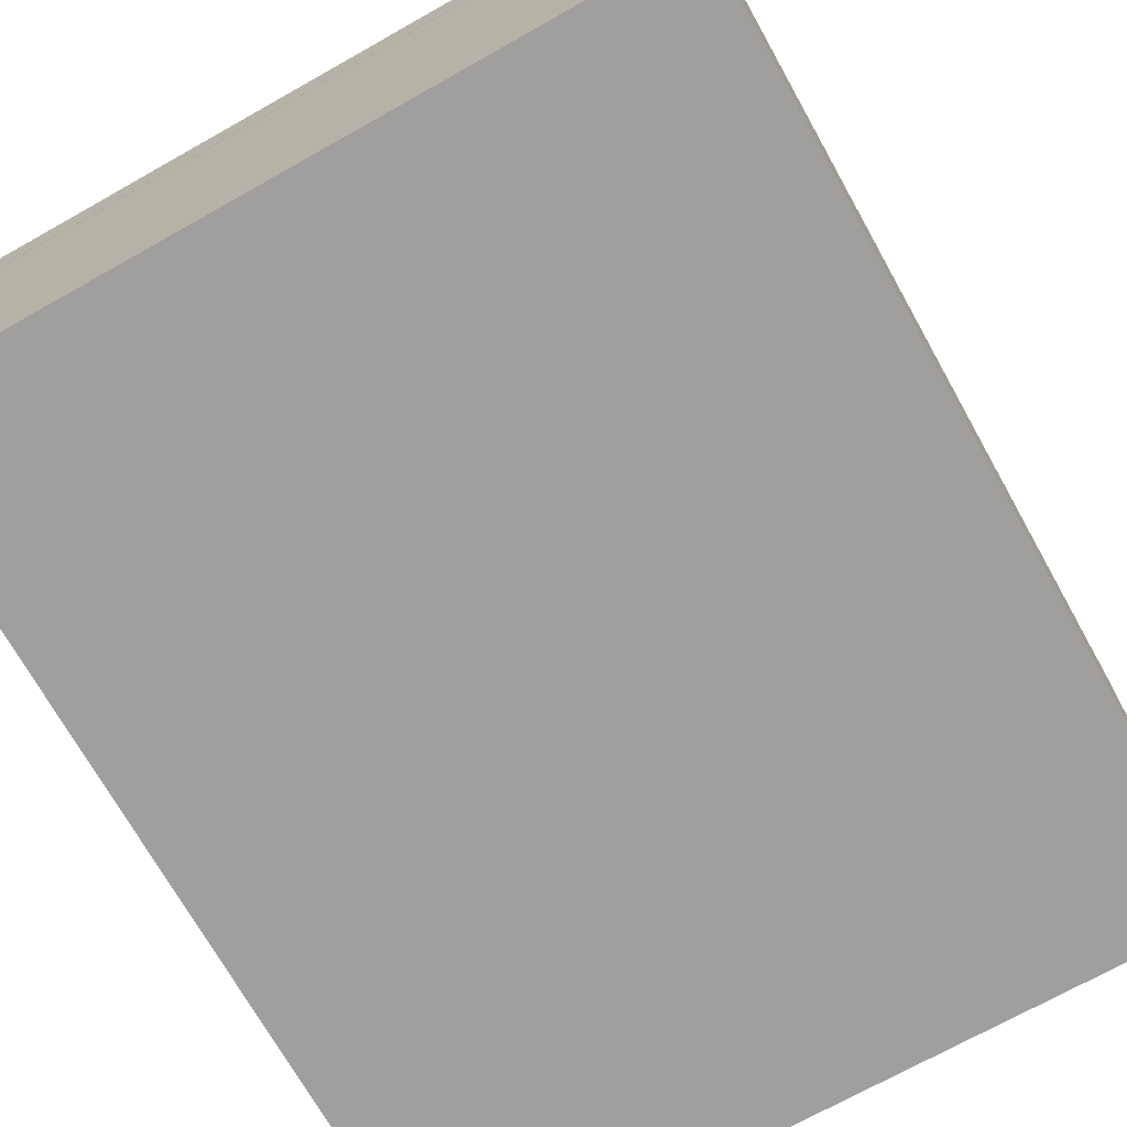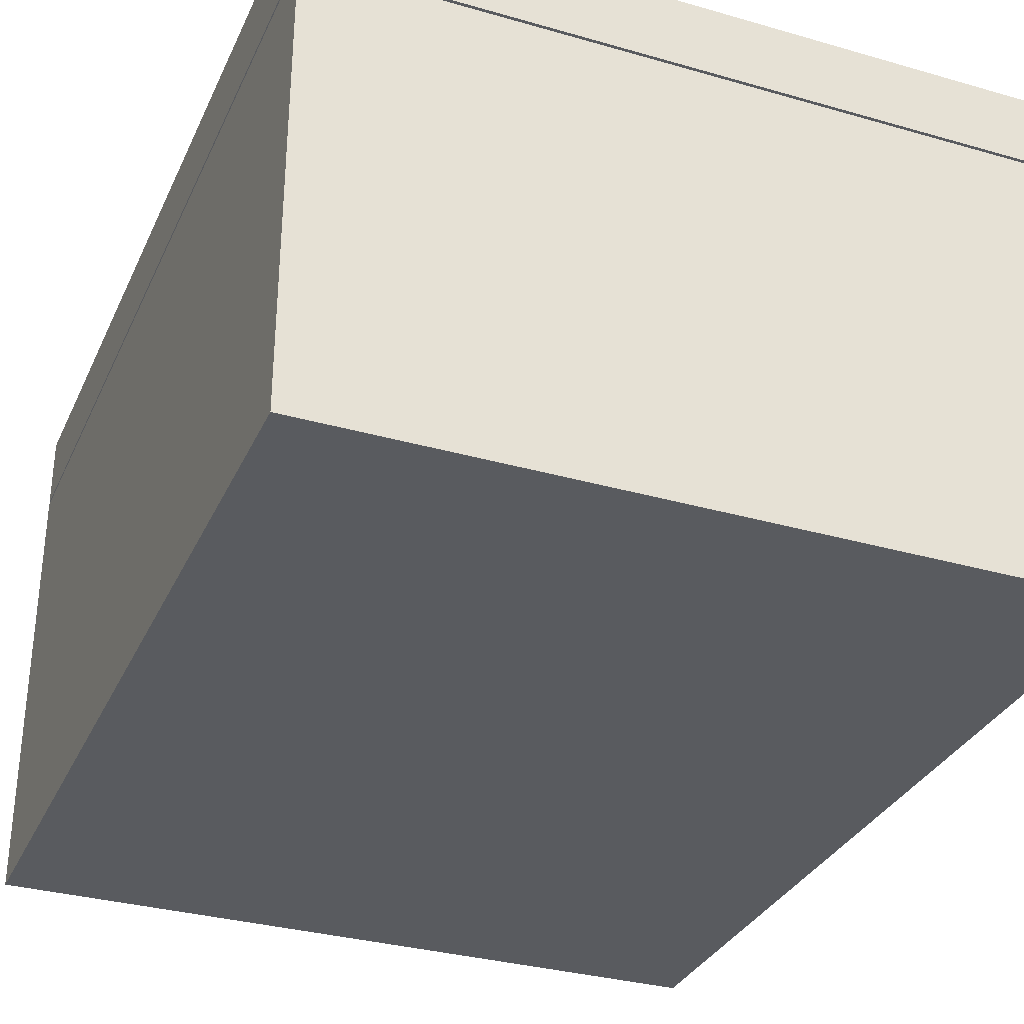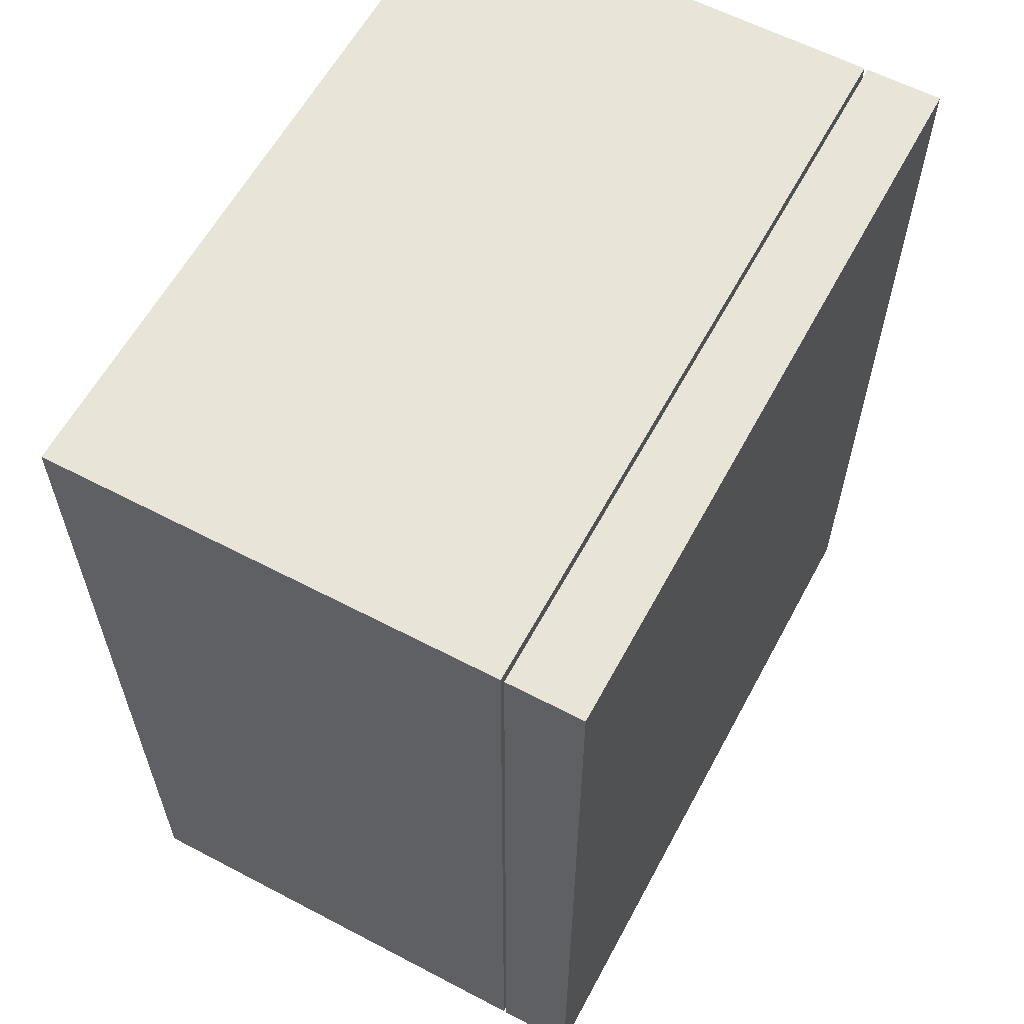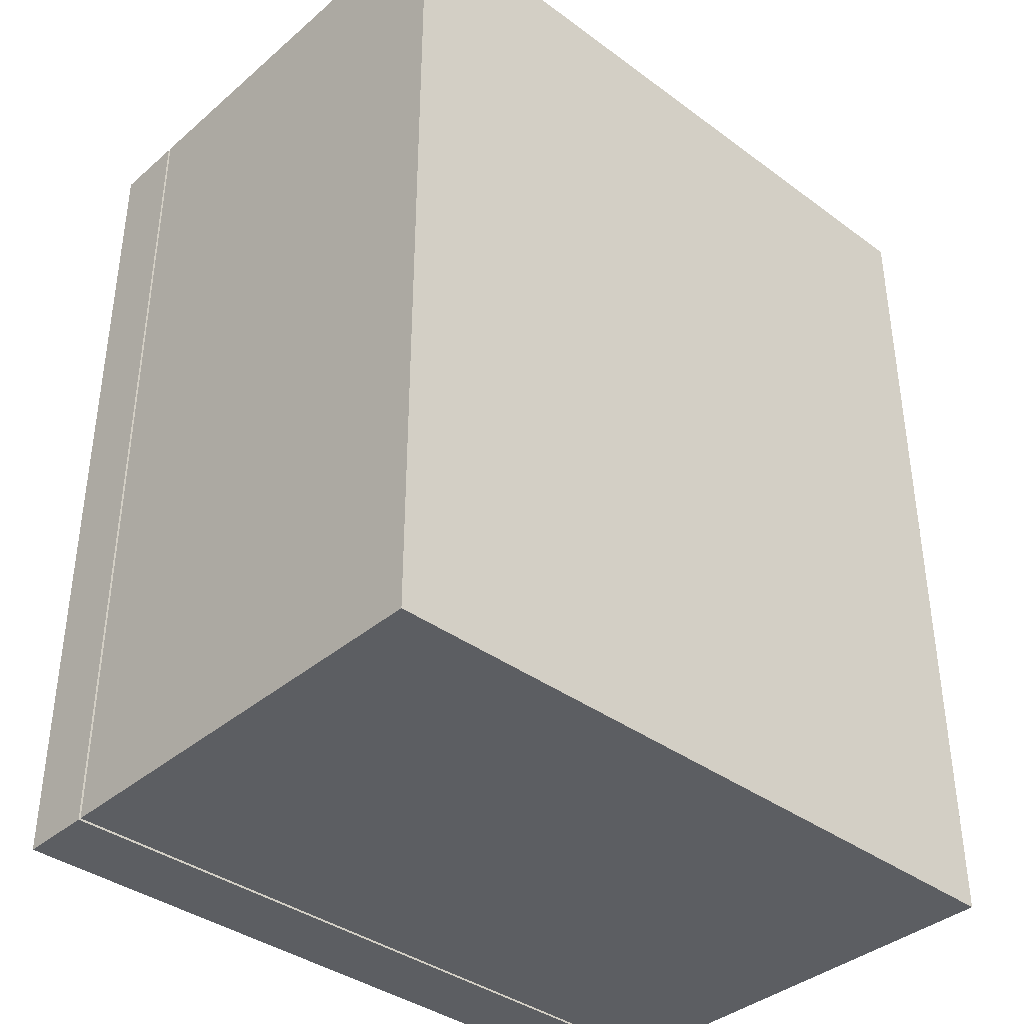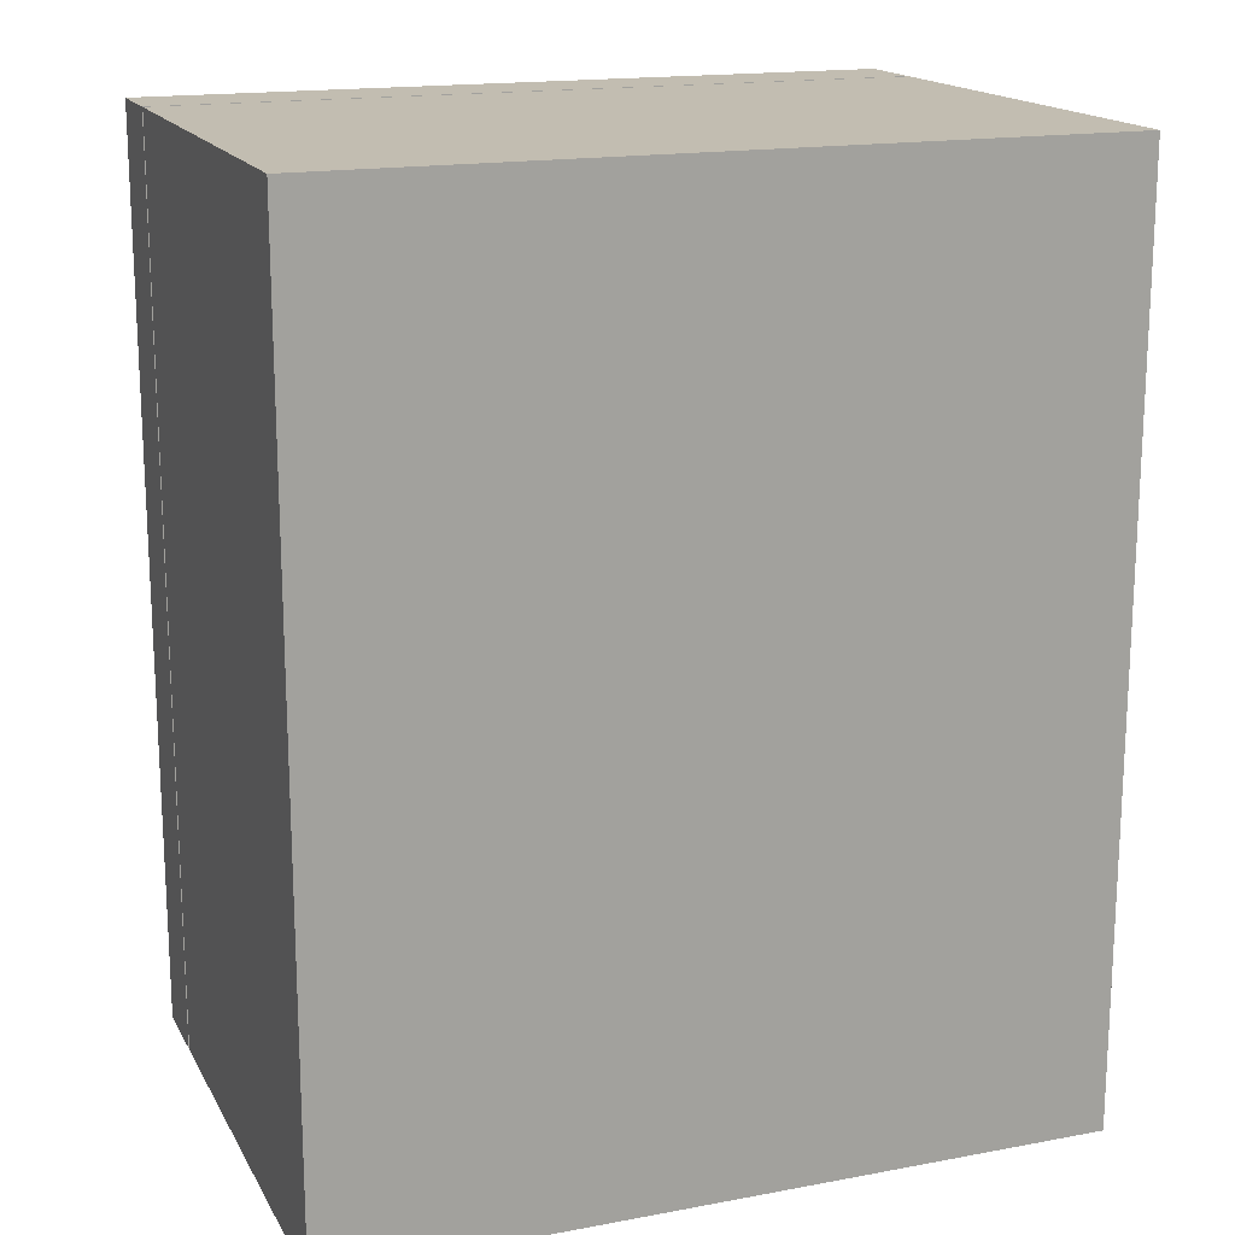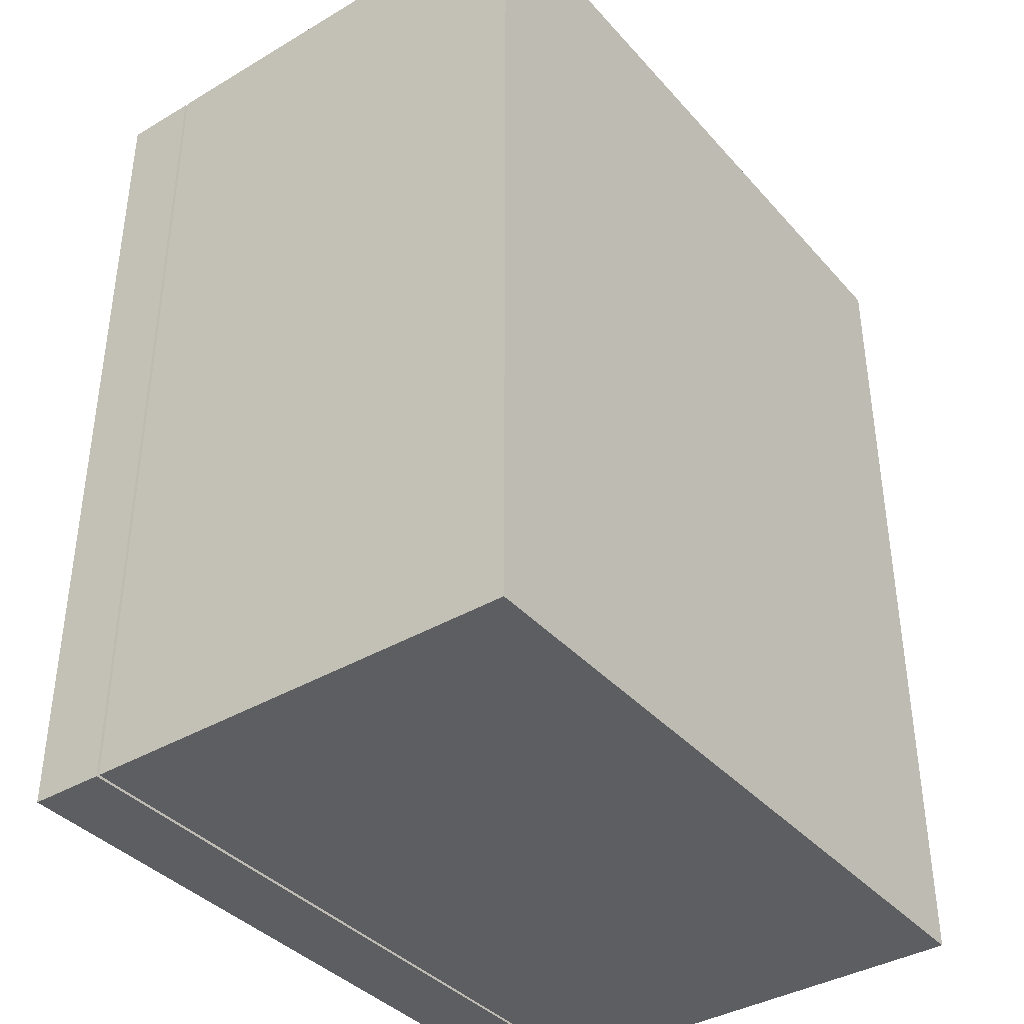
<metadata>
{"format":"obj","ext":"obj","renderer":"f3d","projection":"perspective","resolution":1024,"background":"white","views":[{"elev":-71.5,"azim":29.3,"up":"+Y"},{"elev":-32.5,"azim":-21.8,"up":"+Y"},{"elev":60.4,"azim":118.2,"up":"+Z"},{"elev":-38.1,"azim":-42.9,"up":"+Z"},{"elev":16.9,"azim":-20.6,"up":"+Z"},{"elev":-38.5,"azim":-53.4,"up":"+Z"}]}
</metadata>
<code>
o Cube
v 1.37 -0.7756 -1.737
v 1.37 -0.7756 1.737
v -1.37 -0.7756 -1.737
v -1.37 -0.7756 1.737
v 1.629 1 -1.978
v 1.629 -1 -1.978
v 1.629 1 1.978
v 1.629 -1 1.978
v -1.629 1 -1.978
v -1.629 -1 -1.978
v -1.629 1 1.978
v -1.629 -1 1.978
v 1.37 1 1.737
v -1.37 1 1.737
v -1.37 1 -1.737
v 1.37 1 -1.737
f 7 12 8
f 11 10 12
f 6 12 10
f 5 8 6
f 9 6 10
f 4 13 2
f 4 15 14
f 3 2 1
f 2 16 1
f 3 16 15
f 15 16 5
f 11 13 14
f 7 11 12
f 11 9 10
f 6 8 12
f 5 7 8
f 9 5 6
f 4 14 13
f 4 3 15
f 3 4 2
f 2 13 16
f 3 1 16
f 16 13 7
f 9 11 14
f 9 14 15
f 16 7 5
f 9 15 5
f 11 7 13
o Cube.001_Cube.002
v -1.629 1.015 1.978
v -1.629 1.347 1.978
v -1.629 1.015 -1.978
v -1.629 1.347 -1.978
v 1.629 1.015 1.978
v 1.629 1.347 1.978
v 1.629 1.015 -1.978
v 1.629 1.347 -1.978
f 18 19 17
f 20 23 19
f 24 21 23
f 22 17 21
f 23 17 19
f 20 22 24
f 18 20 19
f 20 24 23
f 24 22 21
f 22 18 17
f 23 21 17
f 20 18 22

</code>
